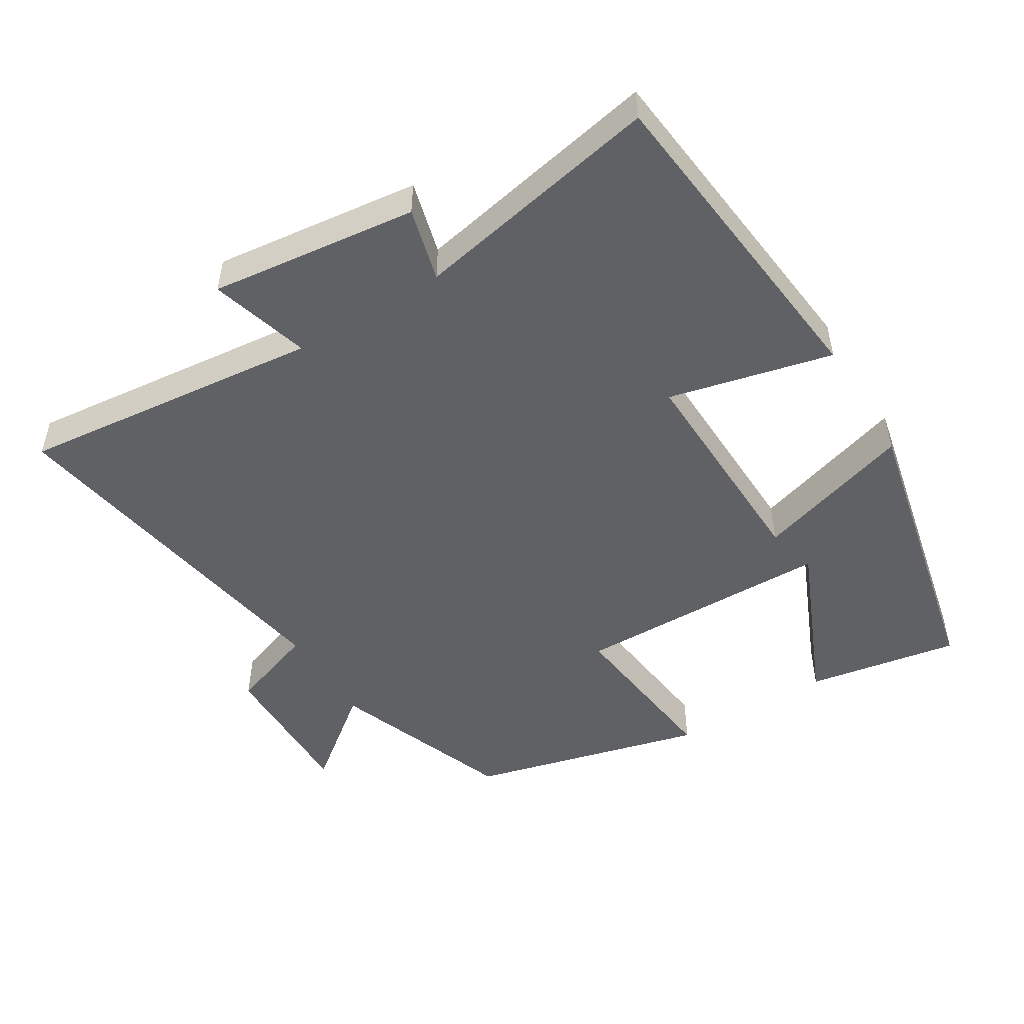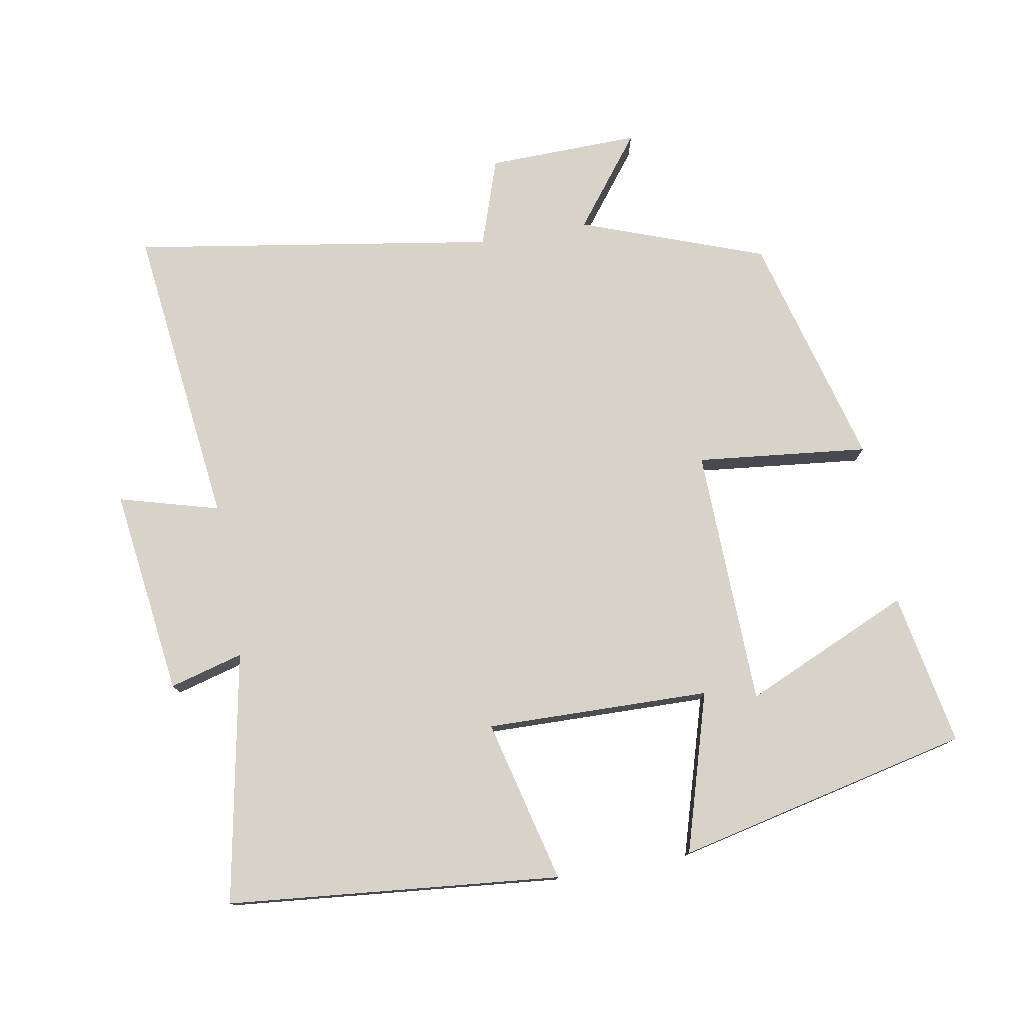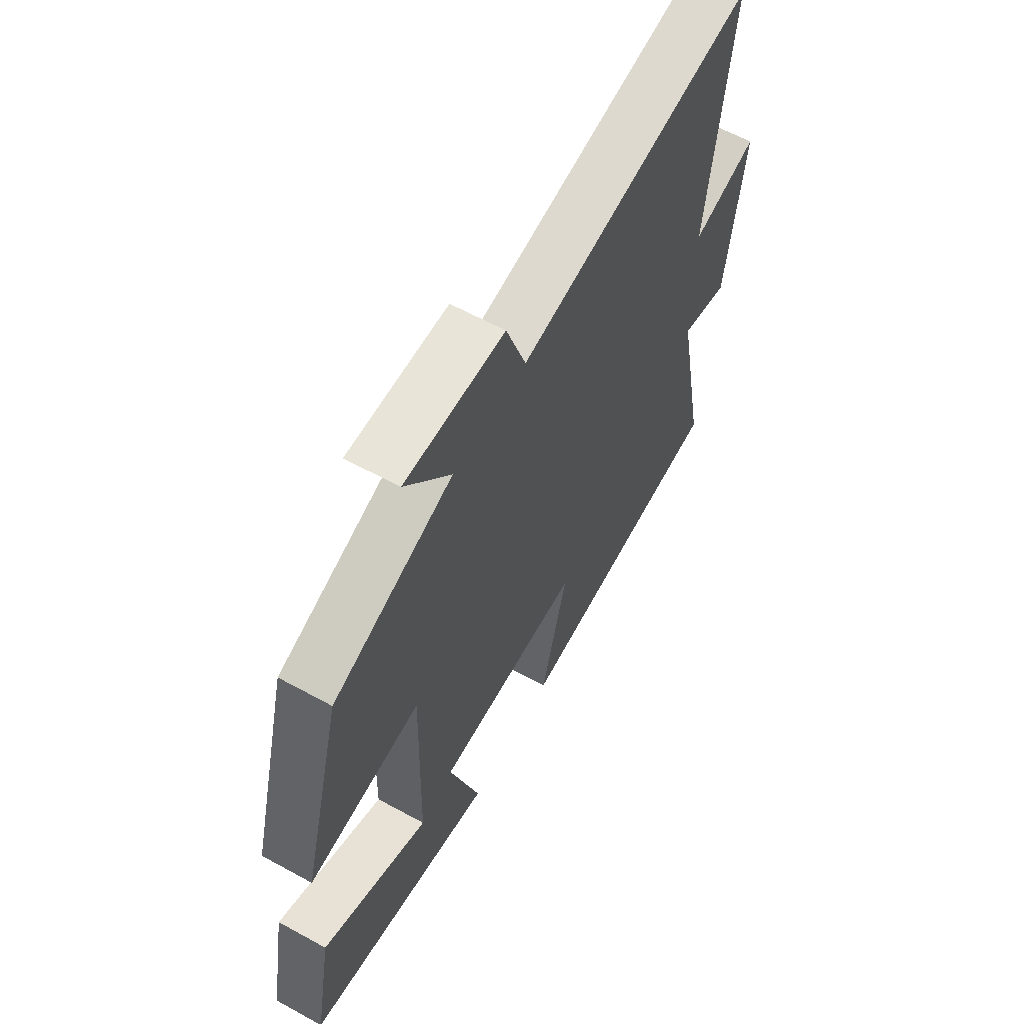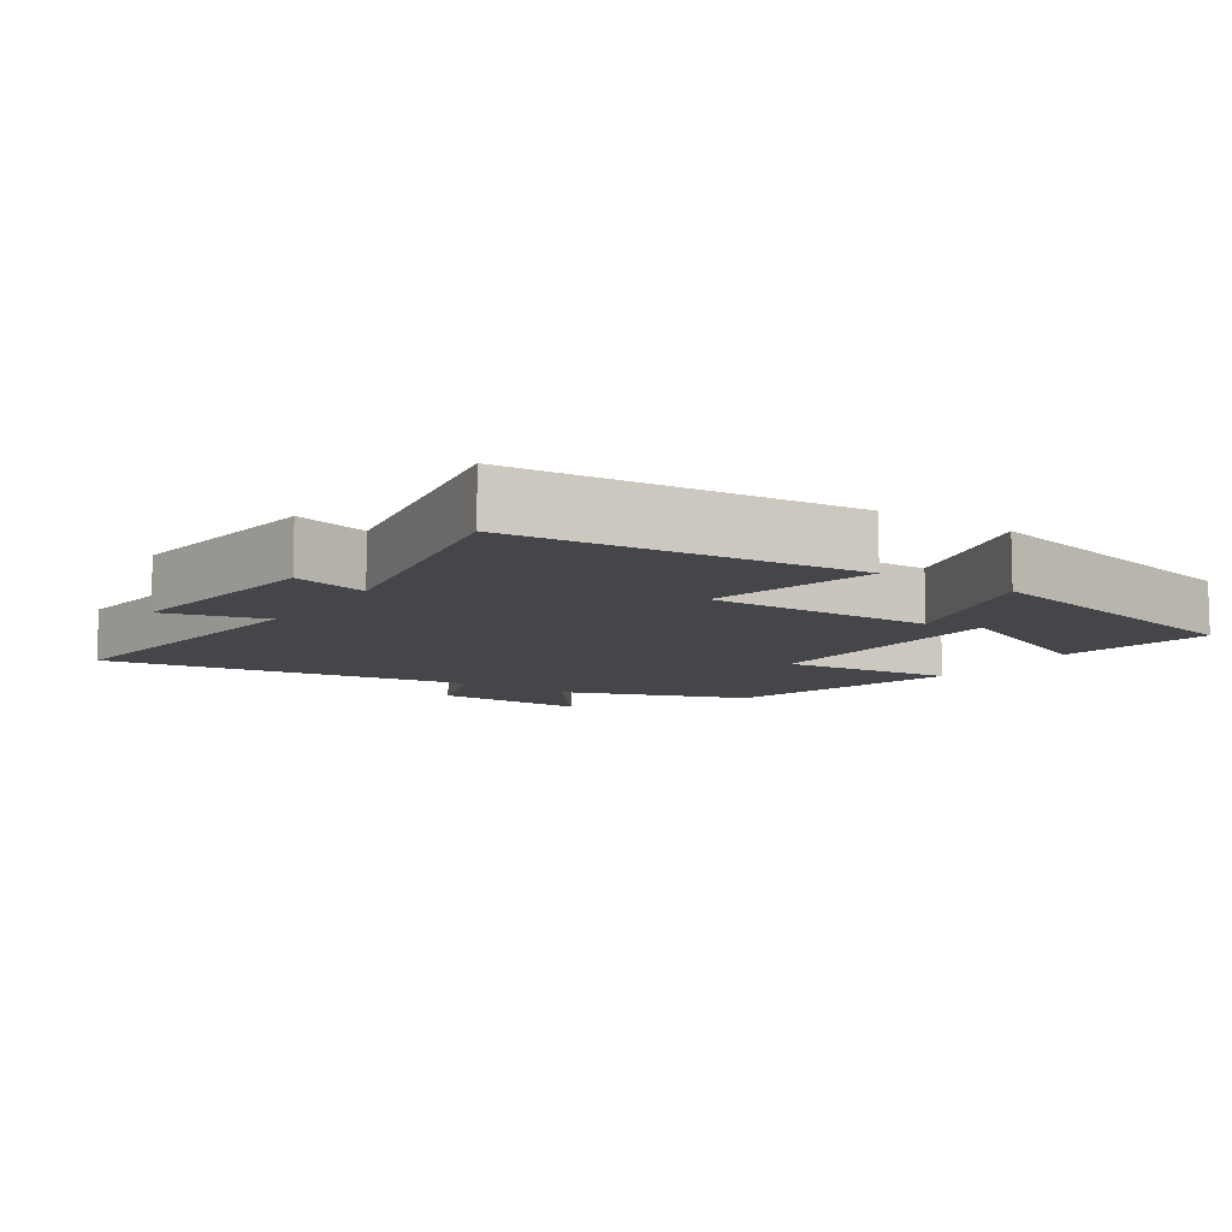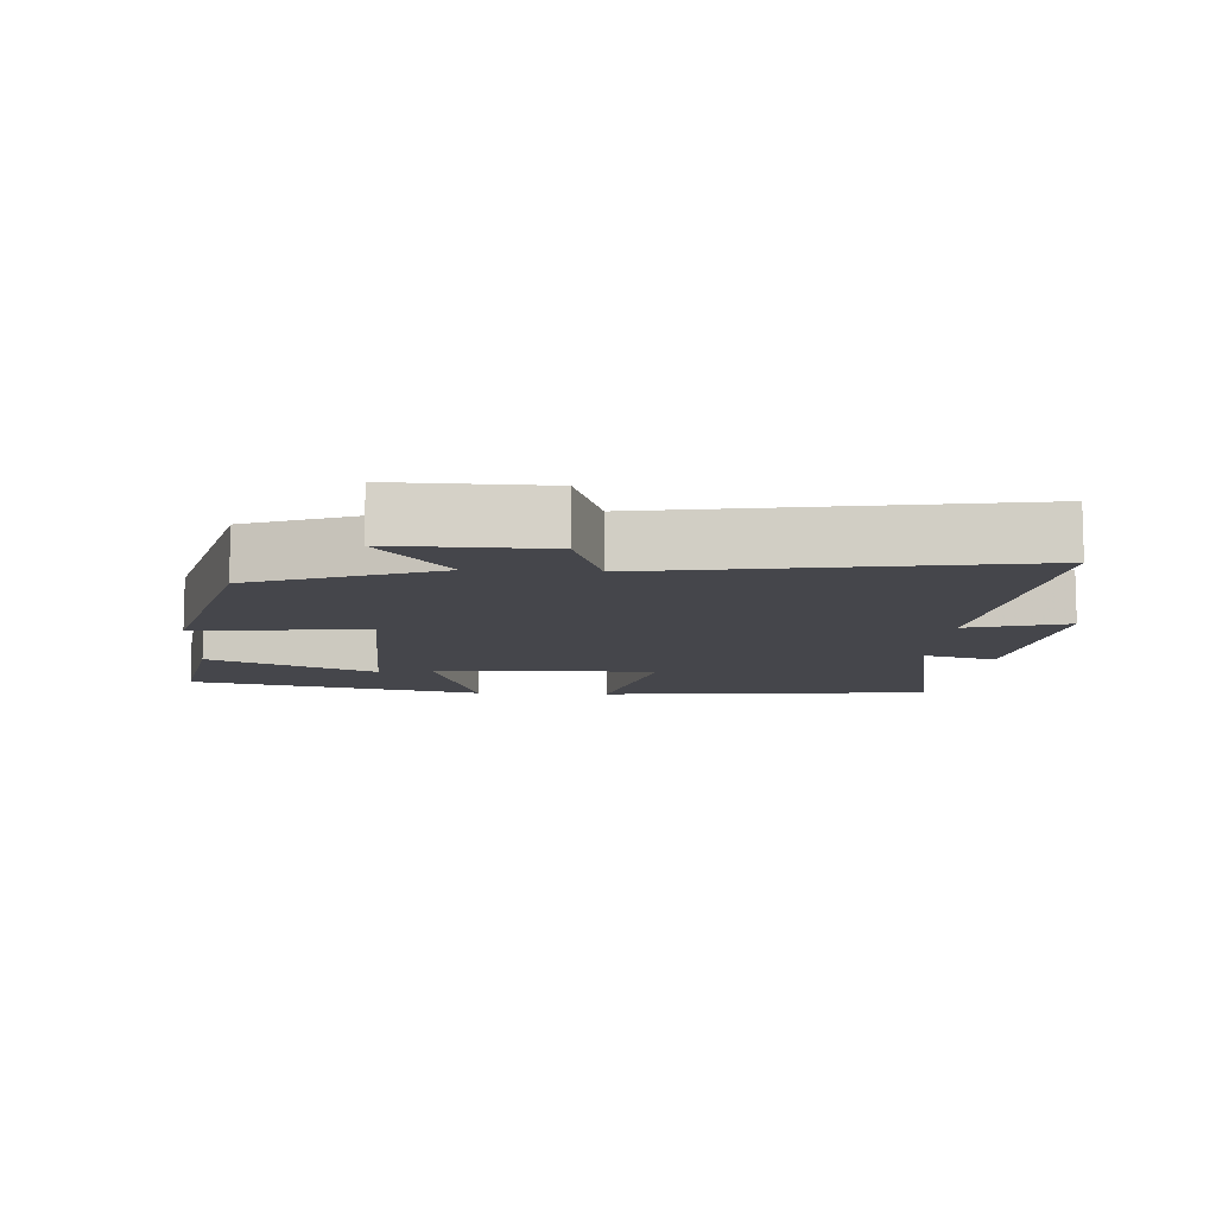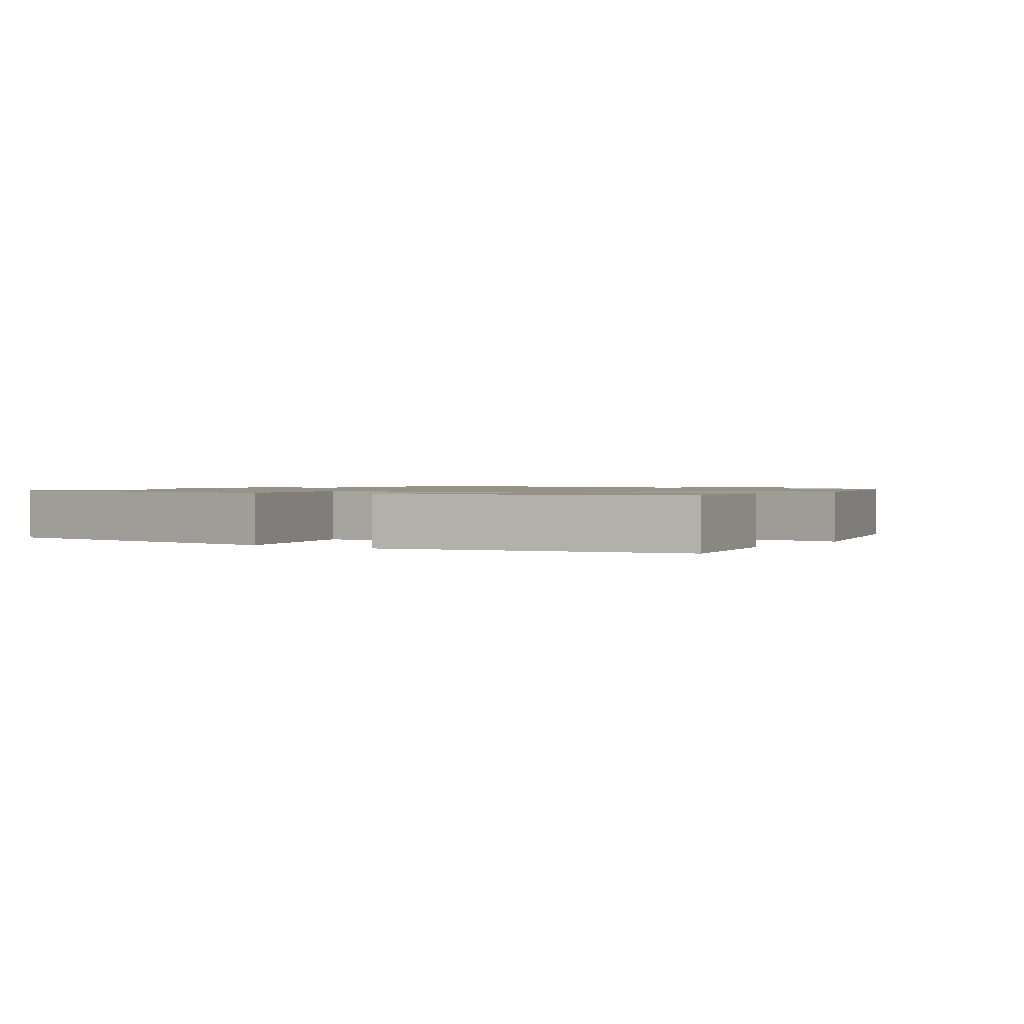
<metadata>
{"format":"obj","ext":"obj","renderer":"f3d","projection":"perspective","resolution":1024,"background":"white","views":[{"elev":-49.7,"azim":121.8,"up":"+Y"},{"elev":77.1,"azim":169.7,"up":"+Y"},{"elev":61.6,"azim":-60.8,"up":"+Z"},{"elev":-9.6,"azim":146.0,"up":"+Y"},{"elev":-10.0,"azim":-3.6,"up":"+Y"},{"elev":1.2,"azim":-146.0,"up":"+Y"}]}
</metadata>
<code>
v -0.54 0.07 -0.405
v -0.5 0.07 -0.183
v -0.258 0.07 -0.289
v -0.25 0.07 0.087
v -0.5 0.07 0.059
v -0.41 0.07 0.401
v -0.143 0.07 0.5
v -0.245 0.07 0.632
v -0.023 0.07 0.628
v 0.021 0.07 0.5
v 0.55 0.07 0.587
v 0.5 0.07 0.145
v 0.645 0.07 0.186
v 0.607 0.07 -0.116
v 0.5 0.07 -0.087
v 0.57 0.07 -0.451
v 0.086 0.07 -0.5
v 0.144 0.07 -0.262
v -0.182 0.07 -0.27
v -0.112 0.07 -0.5
v -0.54 0 -0.405
v -0.5 0 -0.183
v -0.258 0 -0.289
v -0.25 0 0.087
v -0.5 0 0.059
v -0.41 0 0.401
v -0.143 0 0.5
v -0.245 0 0.632
v -0.023 0 0.628
v 0.021 0 0.5
v 0.55 0 0.587
v 0.5 0 0.145
v 0.645 0 0.186
v 0.607 0 -0.116
v 0.5 0 -0.087
v 0.57 0 -0.451
v 0.086 0 -0.5
v 0.144 0 -0.262
v -0.182 0 -0.27
v -0.112 0 -0.5
f 19 20 1
f 15 16 17 18
f 15 18 19
f 12 13 14 15
f 12 15 19
f 10 11 12 19
f 7 8 9 10
f 6 7 10
f 5 6 10
f 4 5 10
f 3 4 10 19
f 1 2 3
f 1 3 19
f 21 40 39
f 38 37 36 35
f 39 38 35
f 35 34 33 32
f 39 35 32
f 39 32 31 30
f 30 29 28 27
f 30 27 26
f 30 26 25
f 30 25 24
f 39 30 24 23
f 23 22 21
f 39 23 21
f 1 21 22 2
f 2 22 23 3
f 3 23 24 4
f 4 24 25 5
f 5 25 26 6
f 6 26 27 7
f 7 27 28 8
f 8 28 29 9
f 9 29 30 10
f 10 30 31 11
f 11 31 32 12
f 12 32 33 13
f 13 33 34 14
f 14 34 35 15
f 15 35 36 16
f 16 36 37 17
f 17 37 38 18
f 18 38 39 19
f 19 39 40 20
f 20 40 21 1

</code>
